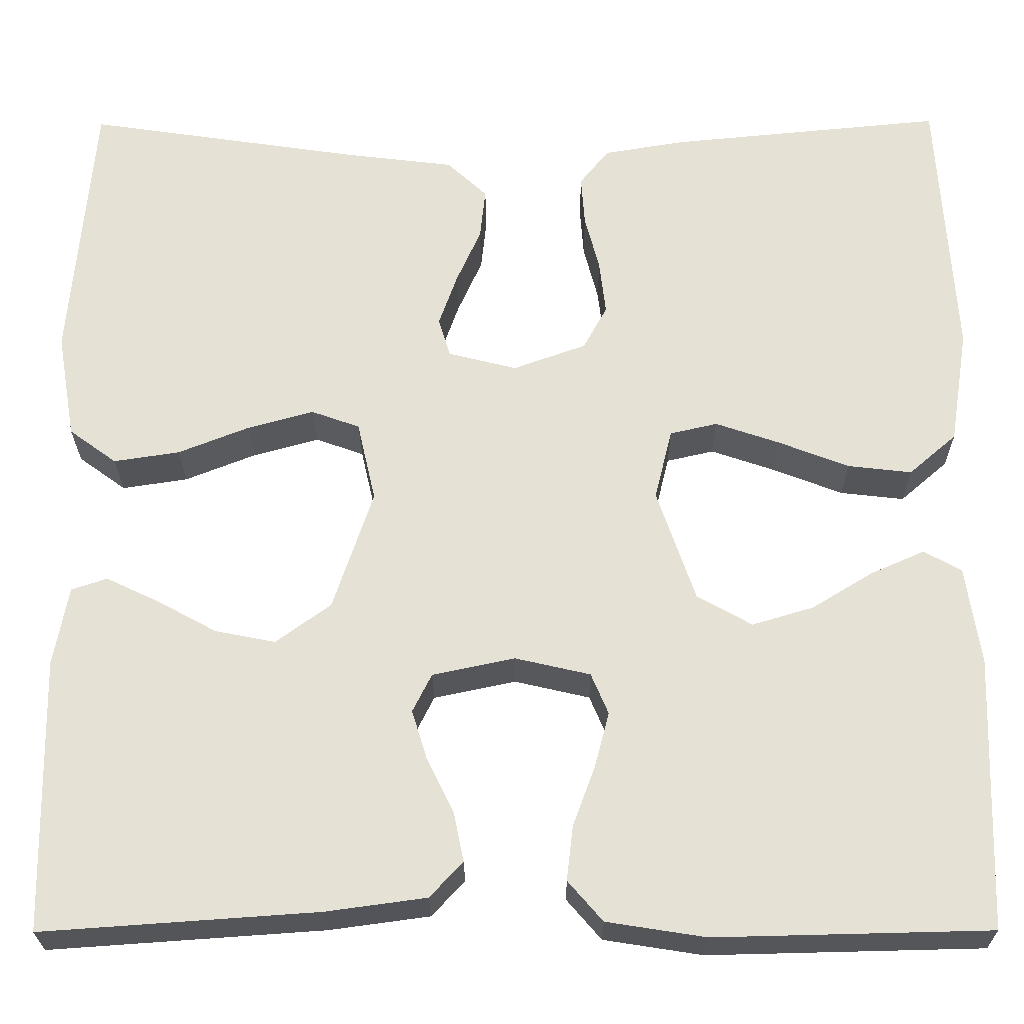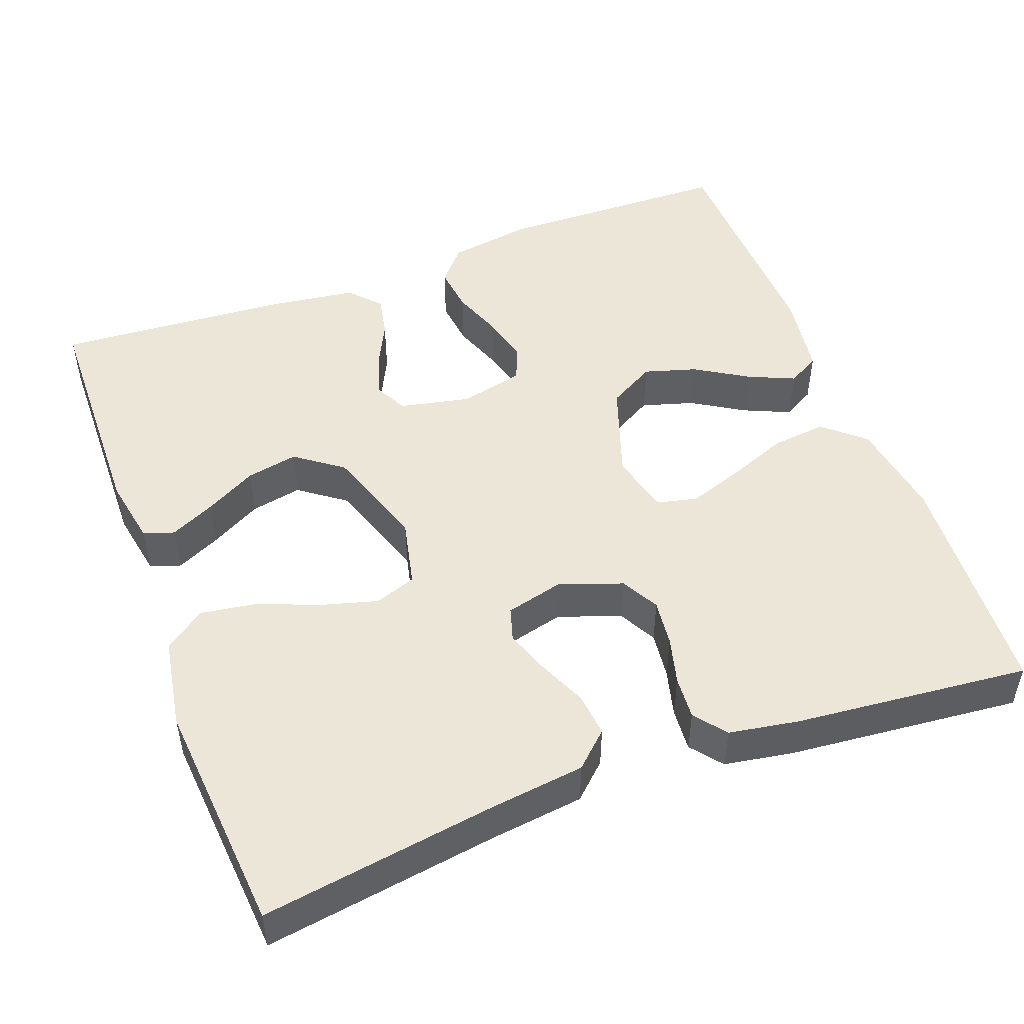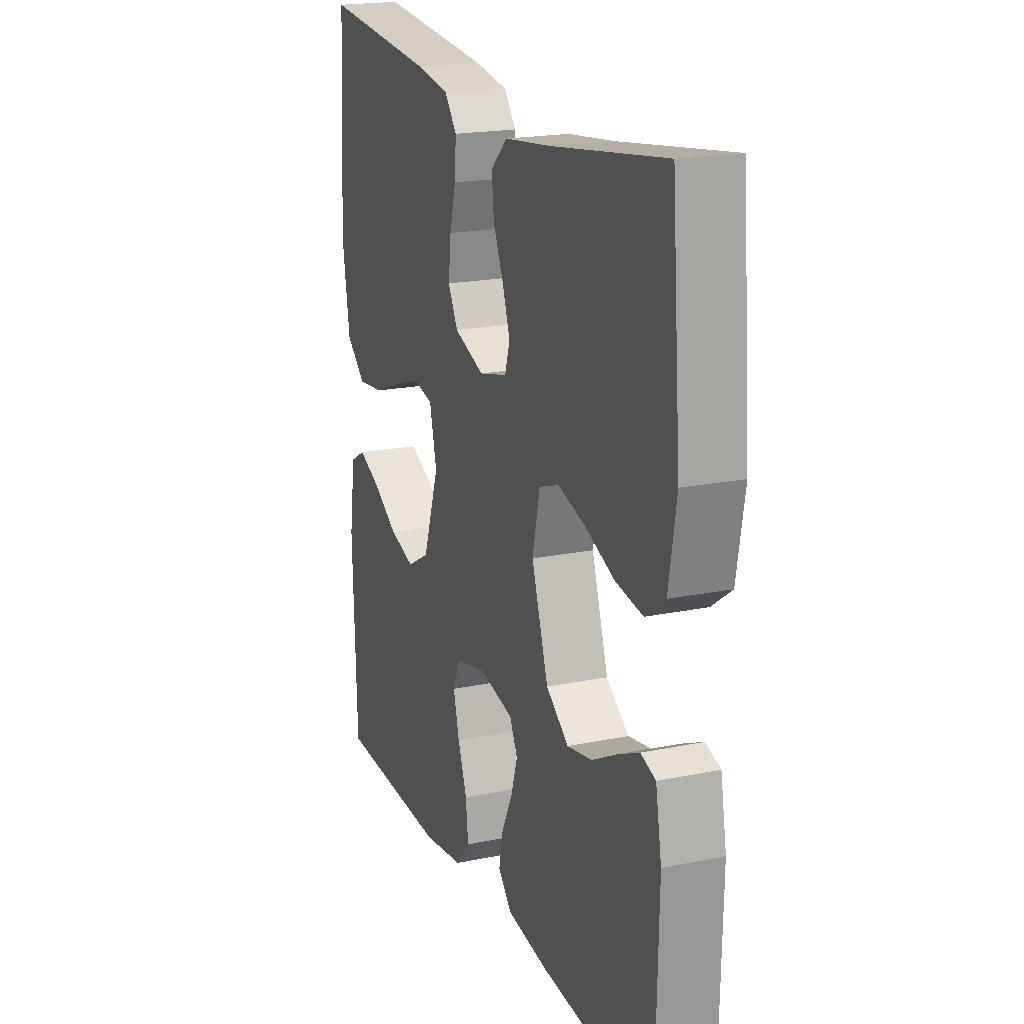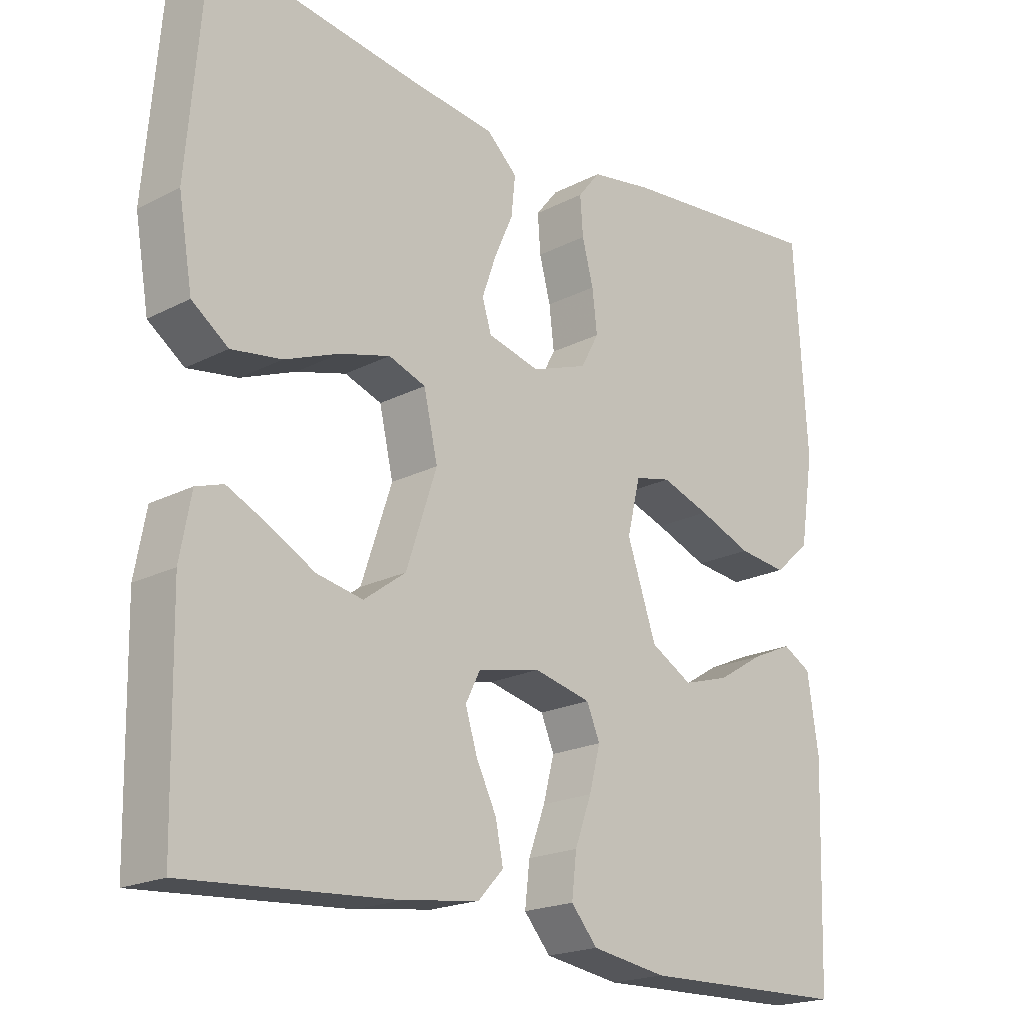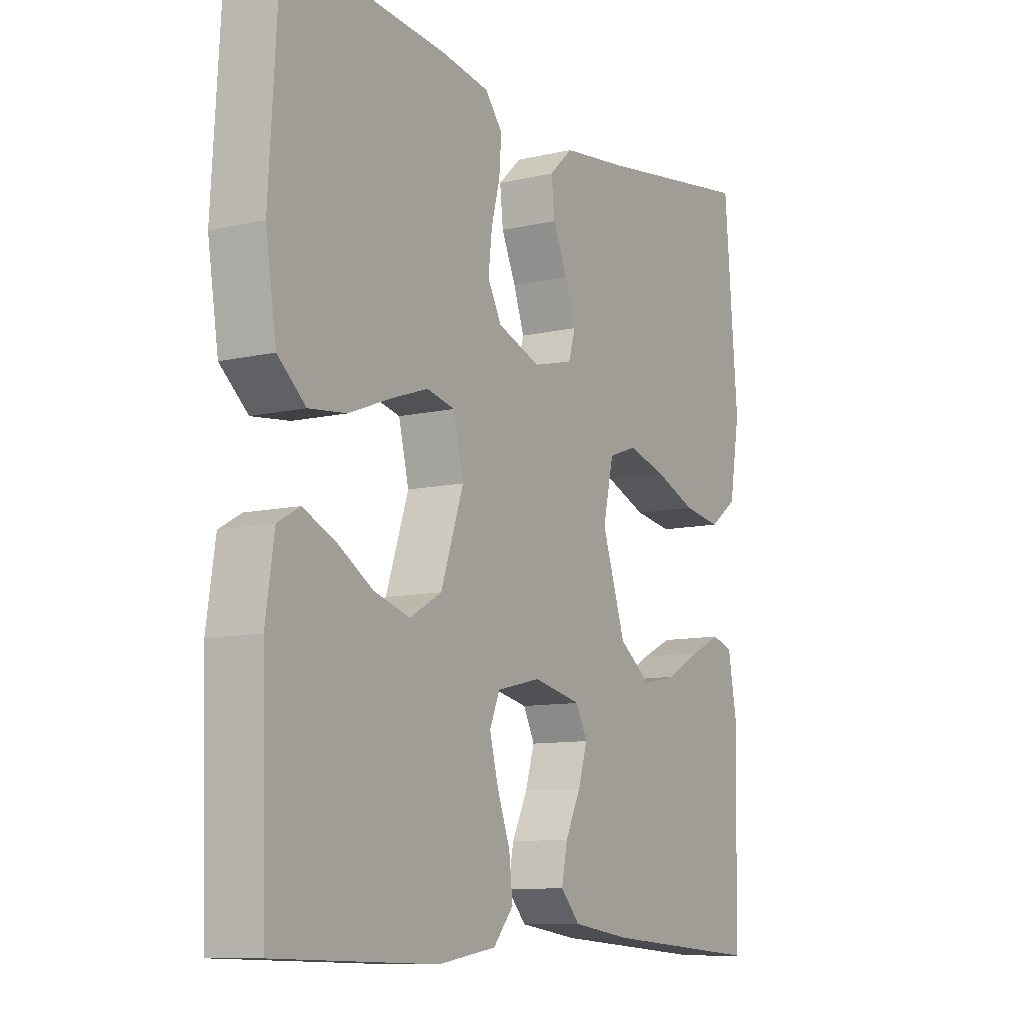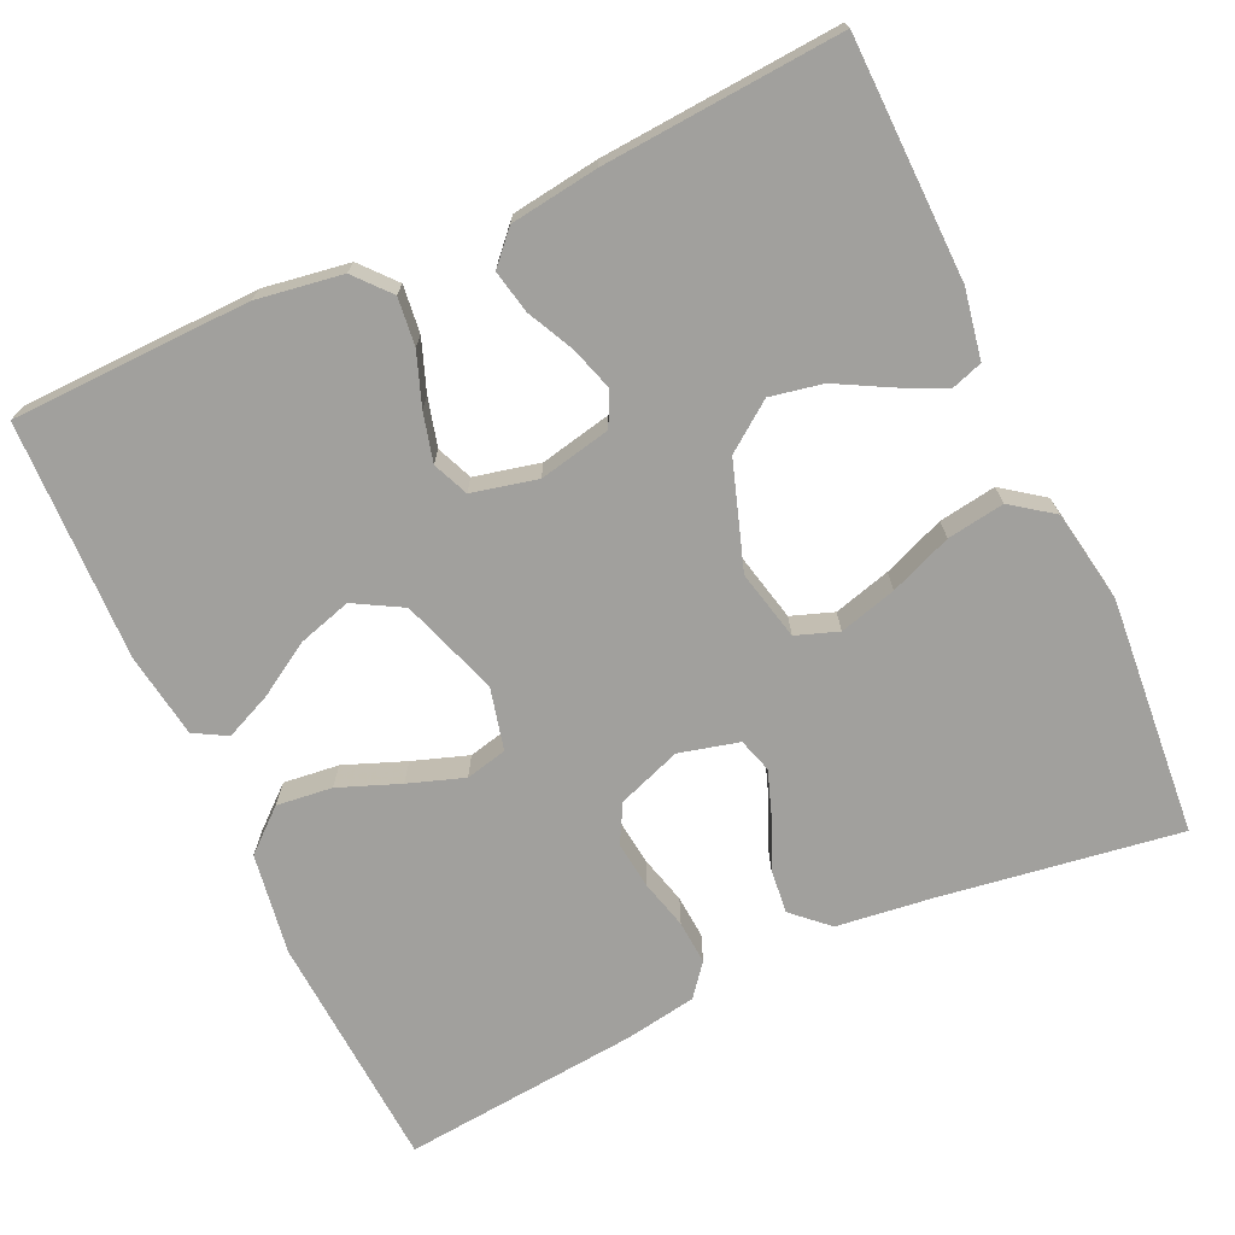
<metadata>
{"format":"obj","ext":"obj","renderer":"f3d","projection":"perspective","resolution":1024,"background":"white","views":[{"elev":-25.2,"azim":0.4,"up":"+Z"},{"elev":49.3,"azim":-20.5,"up":"+Y"},{"elev":19.8,"azim":-110.8,"up":"+Z"},{"elev":-19.9,"azim":-46.3,"up":"+Z"},{"elev":-10.0,"azim":120.8,"up":"+Z"},{"elev":-71.6,"azim":-155.2,"up":"+Y"}]}
</metadata>
<code>
v -0.5 0.07 -0.5
v -0.506 0.07 -0.2
v -0.49 0.07 -0.113
v -0.451 0.07 -0.1
v -0.394 0.07 -0.127
v -0.328 0.07 -0.163
v -0.262 0.07 -0.176
v -0.202 0.07 -0.132
v -0.158 0.07 0
v -0.178 0.07 0.088
v -0.231 0.07 0.107
v -0.303 0.07 0.087
v -0.381 0.07 0.056
v -0.453 0.07 0.045
v -0.505 0.07 0.083
v -0.525 0.07 0.2
v -0.5 0.07 0.5
v -0.2 0.07 0.455
v -0.079 0.07 0.44
v -0.035 0.07 0.399
v -0.041 0.07 0.343
v -0.068 0.07 0.282
v -0.088 0.07 0.225
v -0.075 0.07 0.182
v 0 0.07 0.163
v 0.08 0.07 0.192
v 0.106 0.07 0.24
v 0.099 0.07 0.3
v 0.083 0.07 0.361
v 0.079 0.07 0.416
v 0.111 0.07 0.456
v 0.2 0.07 0.471
v 0.5 0.07 0.5
v 0.518 0.07 0.2
v 0.498 0.07 0.073
v 0.446 0.07 0.028
v 0.376 0.07 0.036
v 0.299 0.07 0.066
v 0.229 0.07 0.09
v 0.177 0.07 0.078
v 0.158 0.07 0
v 0.2 0.07 -0.123
v 0.26 0.07 -0.157
v 0.327 0.07 -0.137
v 0.394 0.07 -0.096
v 0.453 0.07 -0.07
v 0.494 0.07 -0.093
v 0.51 0.07 -0.2
v 0.5 0.07 -0.5
v 0.2 0.07 -0.507
v 0.092 0.07 -0.49
v 0.054 0.07 -0.446
v 0.061 0.07 -0.386
v 0.085 0.07 -0.321
v 0.101 0.07 -0.26
v 0.082 0.07 -0.215
v 0 0.07 -0.196
v -0.09 0.07 -0.215
v -0.111 0.07 -0.257
v -0.094 0.07 -0.312
v -0.065 0.07 -0.371
v -0.054 0.07 -0.425
v -0.09 0.07 -0.464
v -0.2 0.07 -0.479
v -0.5 0 -0.5
v -0.506 0 -0.2
v -0.49 0 -0.113
v -0.451 0 -0.1
v -0.394 0 -0.127
v -0.328 0 -0.163
v -0.262 0 -0.176
v -0.202 0 -0.132
v -0.158 0 0
v -0.178 0 0.088
v -0.231 0 0.107
v -0.303 0 0.087
v -0.381 0 0.056
v -0.453 0 0.045
v -0.505 0 0.083
v -0.525 0 0.2
v -0.5 0 0.5
v -0.2 0 0.455
v -0.079 0 0.44
v -0.035 0 0.399
v -0.041 0 0.343
v -0.068 0 0.282
v -0.088 0 0.225
v -0.075 0 0.182
v 0 0 0.163
v 0.08 0 0.192
v 0.106 0 0.24
v 0.099 0 0.3
v 0.083 0 0.361
v 0.079 0 0.416
v 0.111 0 0.456
v 0.2 0 0.471
v 0.5 0 0.5
v 0.518 0 0.2
v 0.498 0 0.073
v 0.446 0 0.028
v 0.376 0 0.036
v 0.299 0 0.066
v 0.229 0 0.09
v 0.177 0 0.078
v 0.158 0 0
v 0.2 0 -0.123
v 0.26 0 -0.157
v 0.327 0 -0.137
v 0.394 0 -0.096
v 0.453 0 -0.07
v 0.494 0 -0.093
v 0.51 0 -0.2
v 0.5 0 -0.5
v 0.2 0 -0.507
v 0.092 0 -0.49
v 0.054 0 -0.446
v 0.061 0 -0.386
v 0.085 0 -0.321
v 0.101 0 -0.26
v 0.082 0 -0.215
v 0 0 -0.196
v -0.09 0 -0.215
v -0.111 0 -0.257
v -0.094 0 -0.312
v -0.065 0 -0.371
v -0.054 0 -0.425
v -0.09 0 -0.464
v -0.2 0 -0.479
f 4 5 6
f 3 4 6
f 2 3 6
f 1 2 6
f 64 1 6
f 63 64 6
f 62 63 6
f 61 62 6
f 60 61 6
f 59 60 6 7
f 58 59 7 8
f 57 58 8 9
f 56 57 9 10
f 52 53 54
f 51 52 54
f 50 51 54
f 49 50 54
f 48 49 54
f 47 48 54
f 46 47 54
f 45 46 54
f 44 45 54
f 43 44 54 55
f 42 43 55 56
f 36 37 38
f 35 36 38
f 34 35 38
f 33 34 38
f 32 33 38
f 31 32 38
f 30 31 38
f 29 30 38
f 28 29 38
f 27 28 38 39
f 26 27 39 40
f 20 21 22
f 19 20 22
f 18 19 22
f 18 22 23
f 17 18 23
f 16 17 23
f 15 16 23
f 14 15 23
f 13 14 23
f 12 13 23
f 11 12 23 24
f 41 42 56 10
f 40 41 10
f 26 40 10
f 25 26 10
f 10 11 24 25
f 70 69 68
f 70 68 67
f 70 67 66
f 70 66 65
f 70 65 128
f 70 128 127
f 70 127 126
f 70 126 125
f 70 125 124
f 71 70 124 123
f 72 71 123 122
f 73 72 122 121
f 74 73 121 120
f 118 117 116
f 118 116 115
f 118 115 114
f 118 114 113
f 118 113 112
f 118 112 111
f 118 111 110
f 118 110 109
f 118 109 108
f 119 118 108 107
f 120 119 107 106
f 102 101 100
f 102 100 99
f 102 99 98
f 102 98 97
f 102 97 96
f 102 96 95
f 102 95 94
f 102 94 93
f 102 93 92
f 103 102 92 91
f 104 103 91 90
f 86 85 84
f 86 84 83
f 86 83 82
f 87 86 82
f 87 82 81
f 87 81 80
f 87 80 79
f 87 79 78
f 87 78 77
f 87 77 76
f 88 87 76 75
f 74 120 106 105
f 74 105 104
f 74 104 90
f 74 90 89
f 89 88 75 74
f 1 65 66 2
f 2 66 67 3
f 3 67 68 4
f 4 68 69 5
f 5 69 70 6
f 6 70 71 7
f 7 71 72 8
f 8 72 73 9
f 9 73 74 10
f 10 74 75 11
f 11 75 76 12
f 12 76 77 13
f 13 77 78 14
f 14 78 79 15
f 15 79 80 16
f 16 80 81 17
f 17 81 82 18
f 18 82 83 19
f 19 83 84 20
f 20 84 85 21
f 21 85 86 22
f 22 86 87 23
f 23 87 88 24
f 24 88 89 25
f 25 89 90 26
f 26 90 91 27
f 27 91 92 28
f 28 92 93 29
f 29 93 94 30
f 30 94 95 31
f 31 95 96 32
f 32 96 97 33
f 33 97 98 34
f 34 98 99 35
f 35 99 100 36
f 36 100 101 37
f 37 101 102 38
f 38 102 103 39
f 39 103 104 40
f 40 104 105 41
f 41 105 106 42
f 42 106 107 43
f 43 107 108 44
f 44 108 109 45
f 45 109 110 46
f 46 110 111 47
f 47 111 112 48
f 48 112 113 49
f 49 113 114 50
f 50 114 115 51
f 51 115 116 52
f 52 116 117 53
f 53 117 118 54
f 54 118 119 55
f 55 119 120 56
f 56 120 121 57
f 57 121 122 58
f 58 122 123 59
f 59 123 124 60
f 60 124 125 61
f 61 125 126 62
f 62 126 127 63
f 63 127 128 64
f 64 128 65 1

</code>
